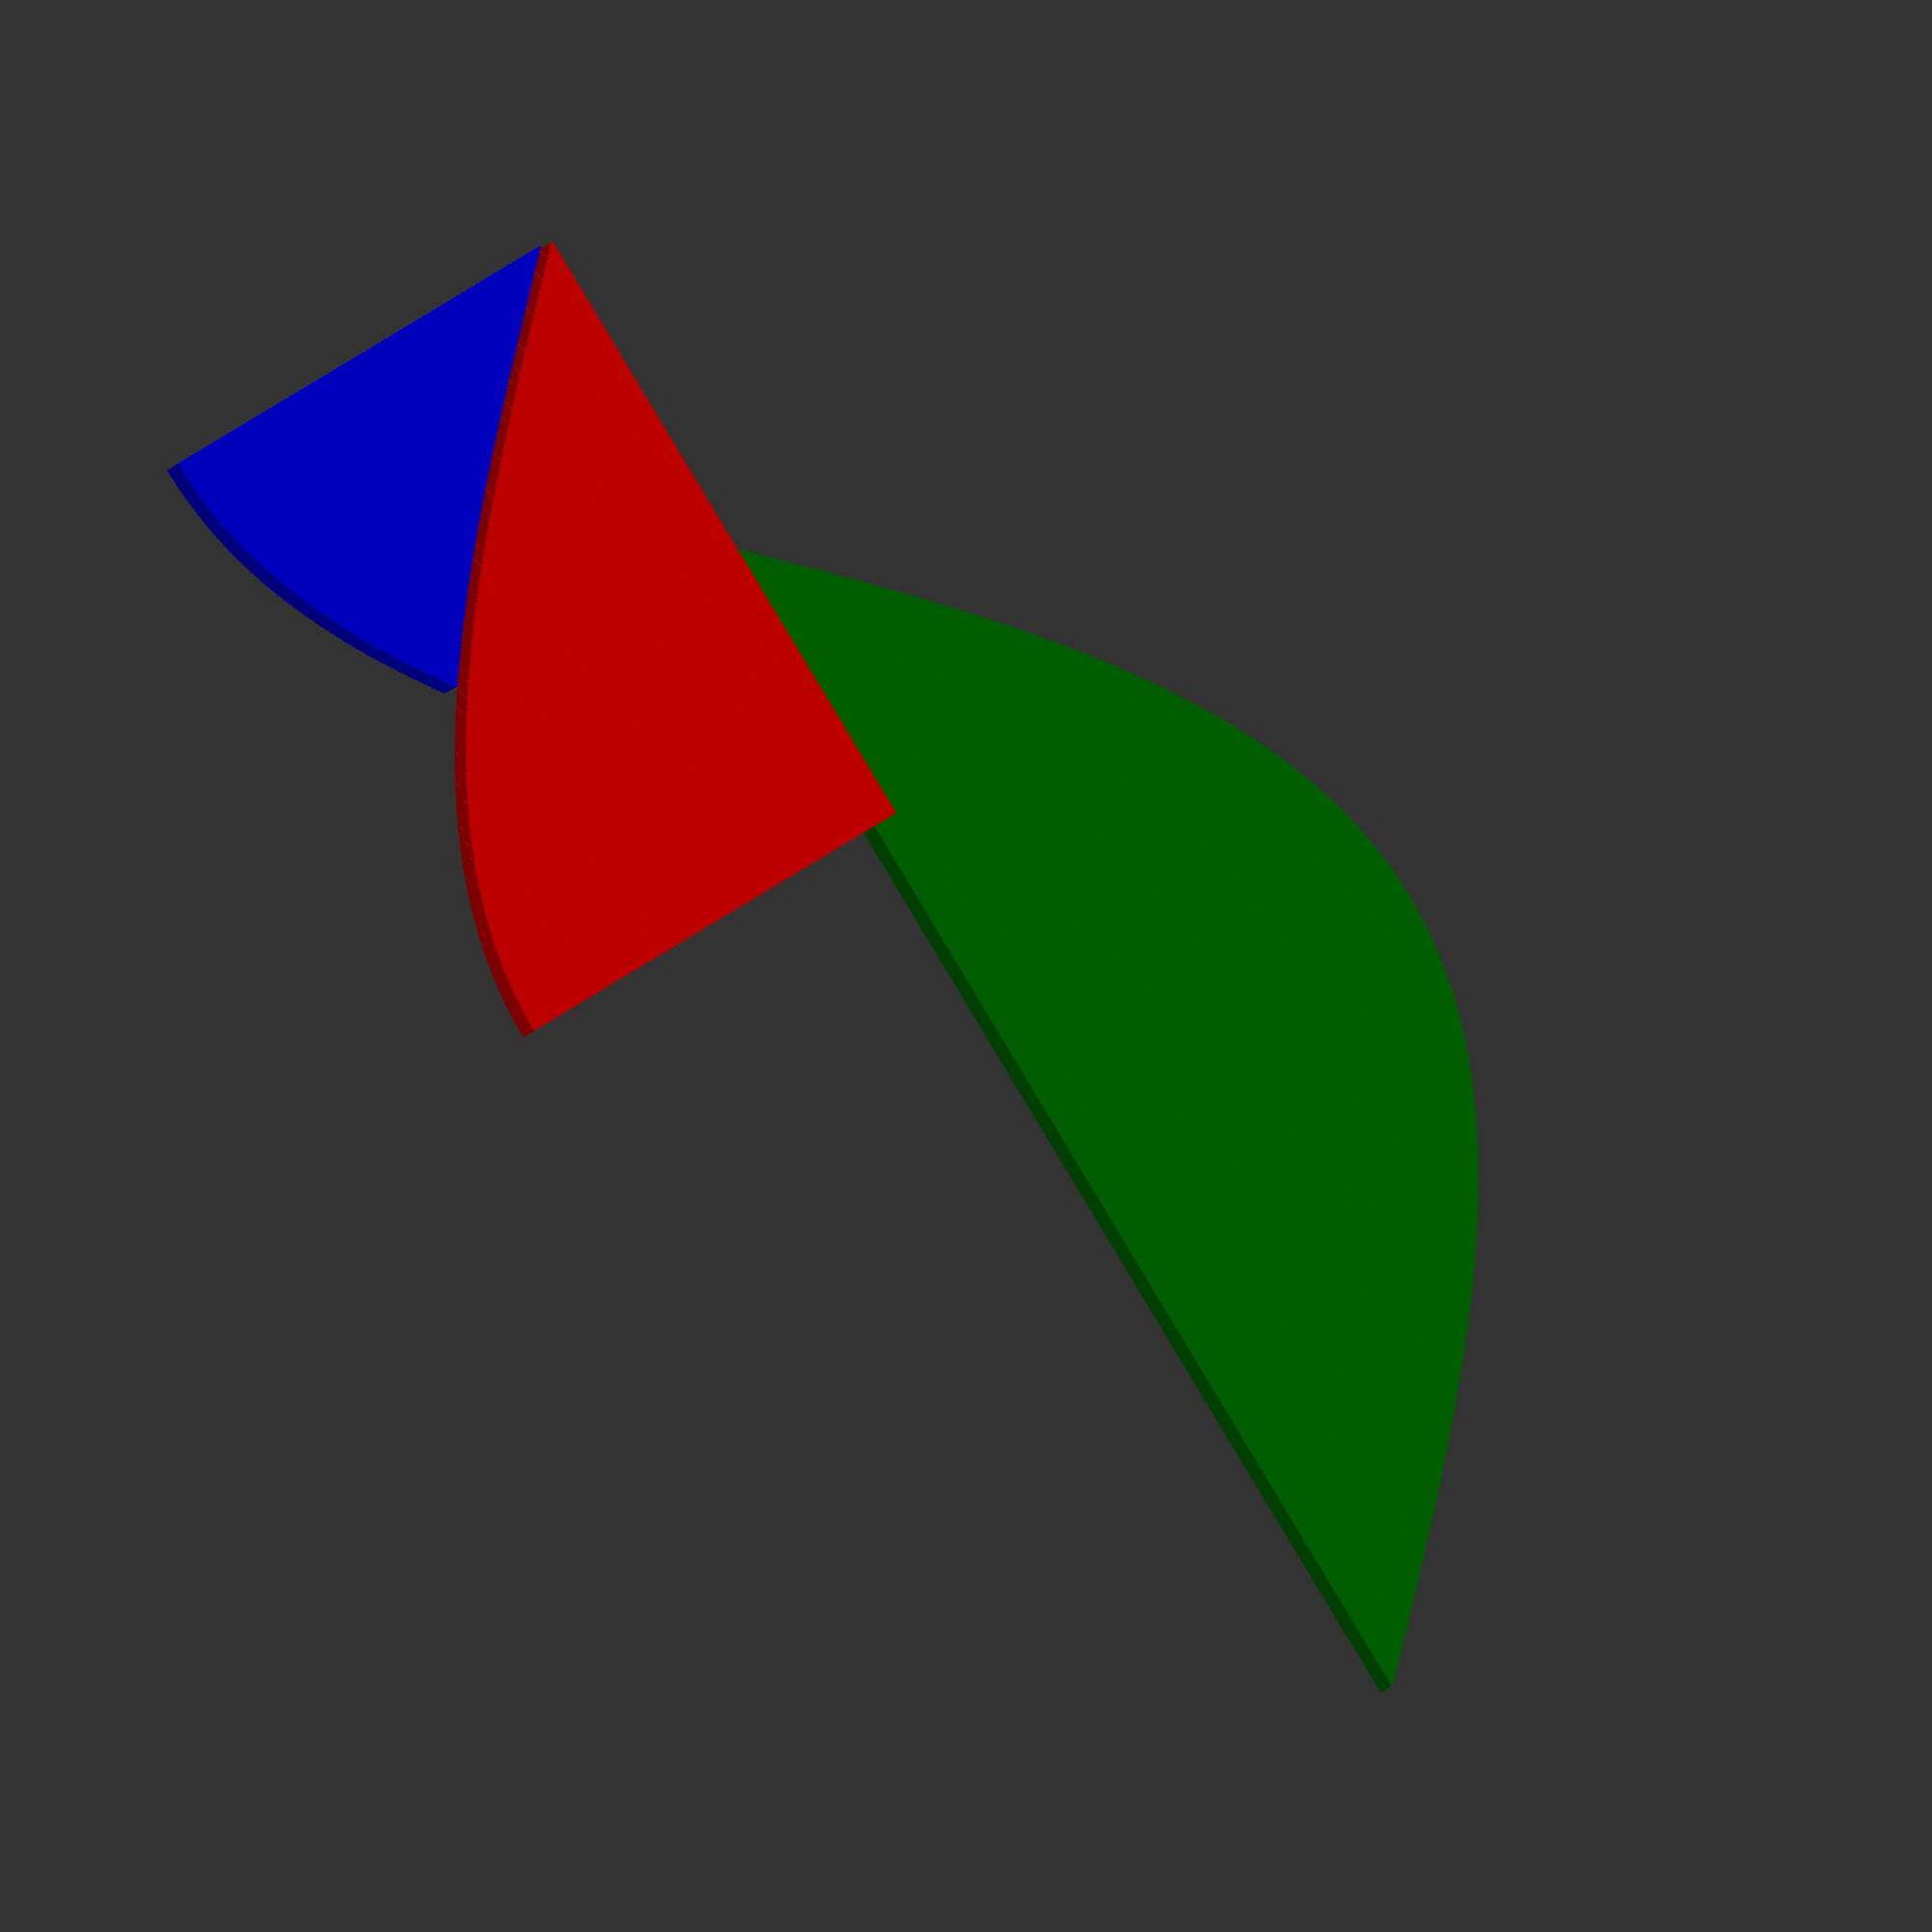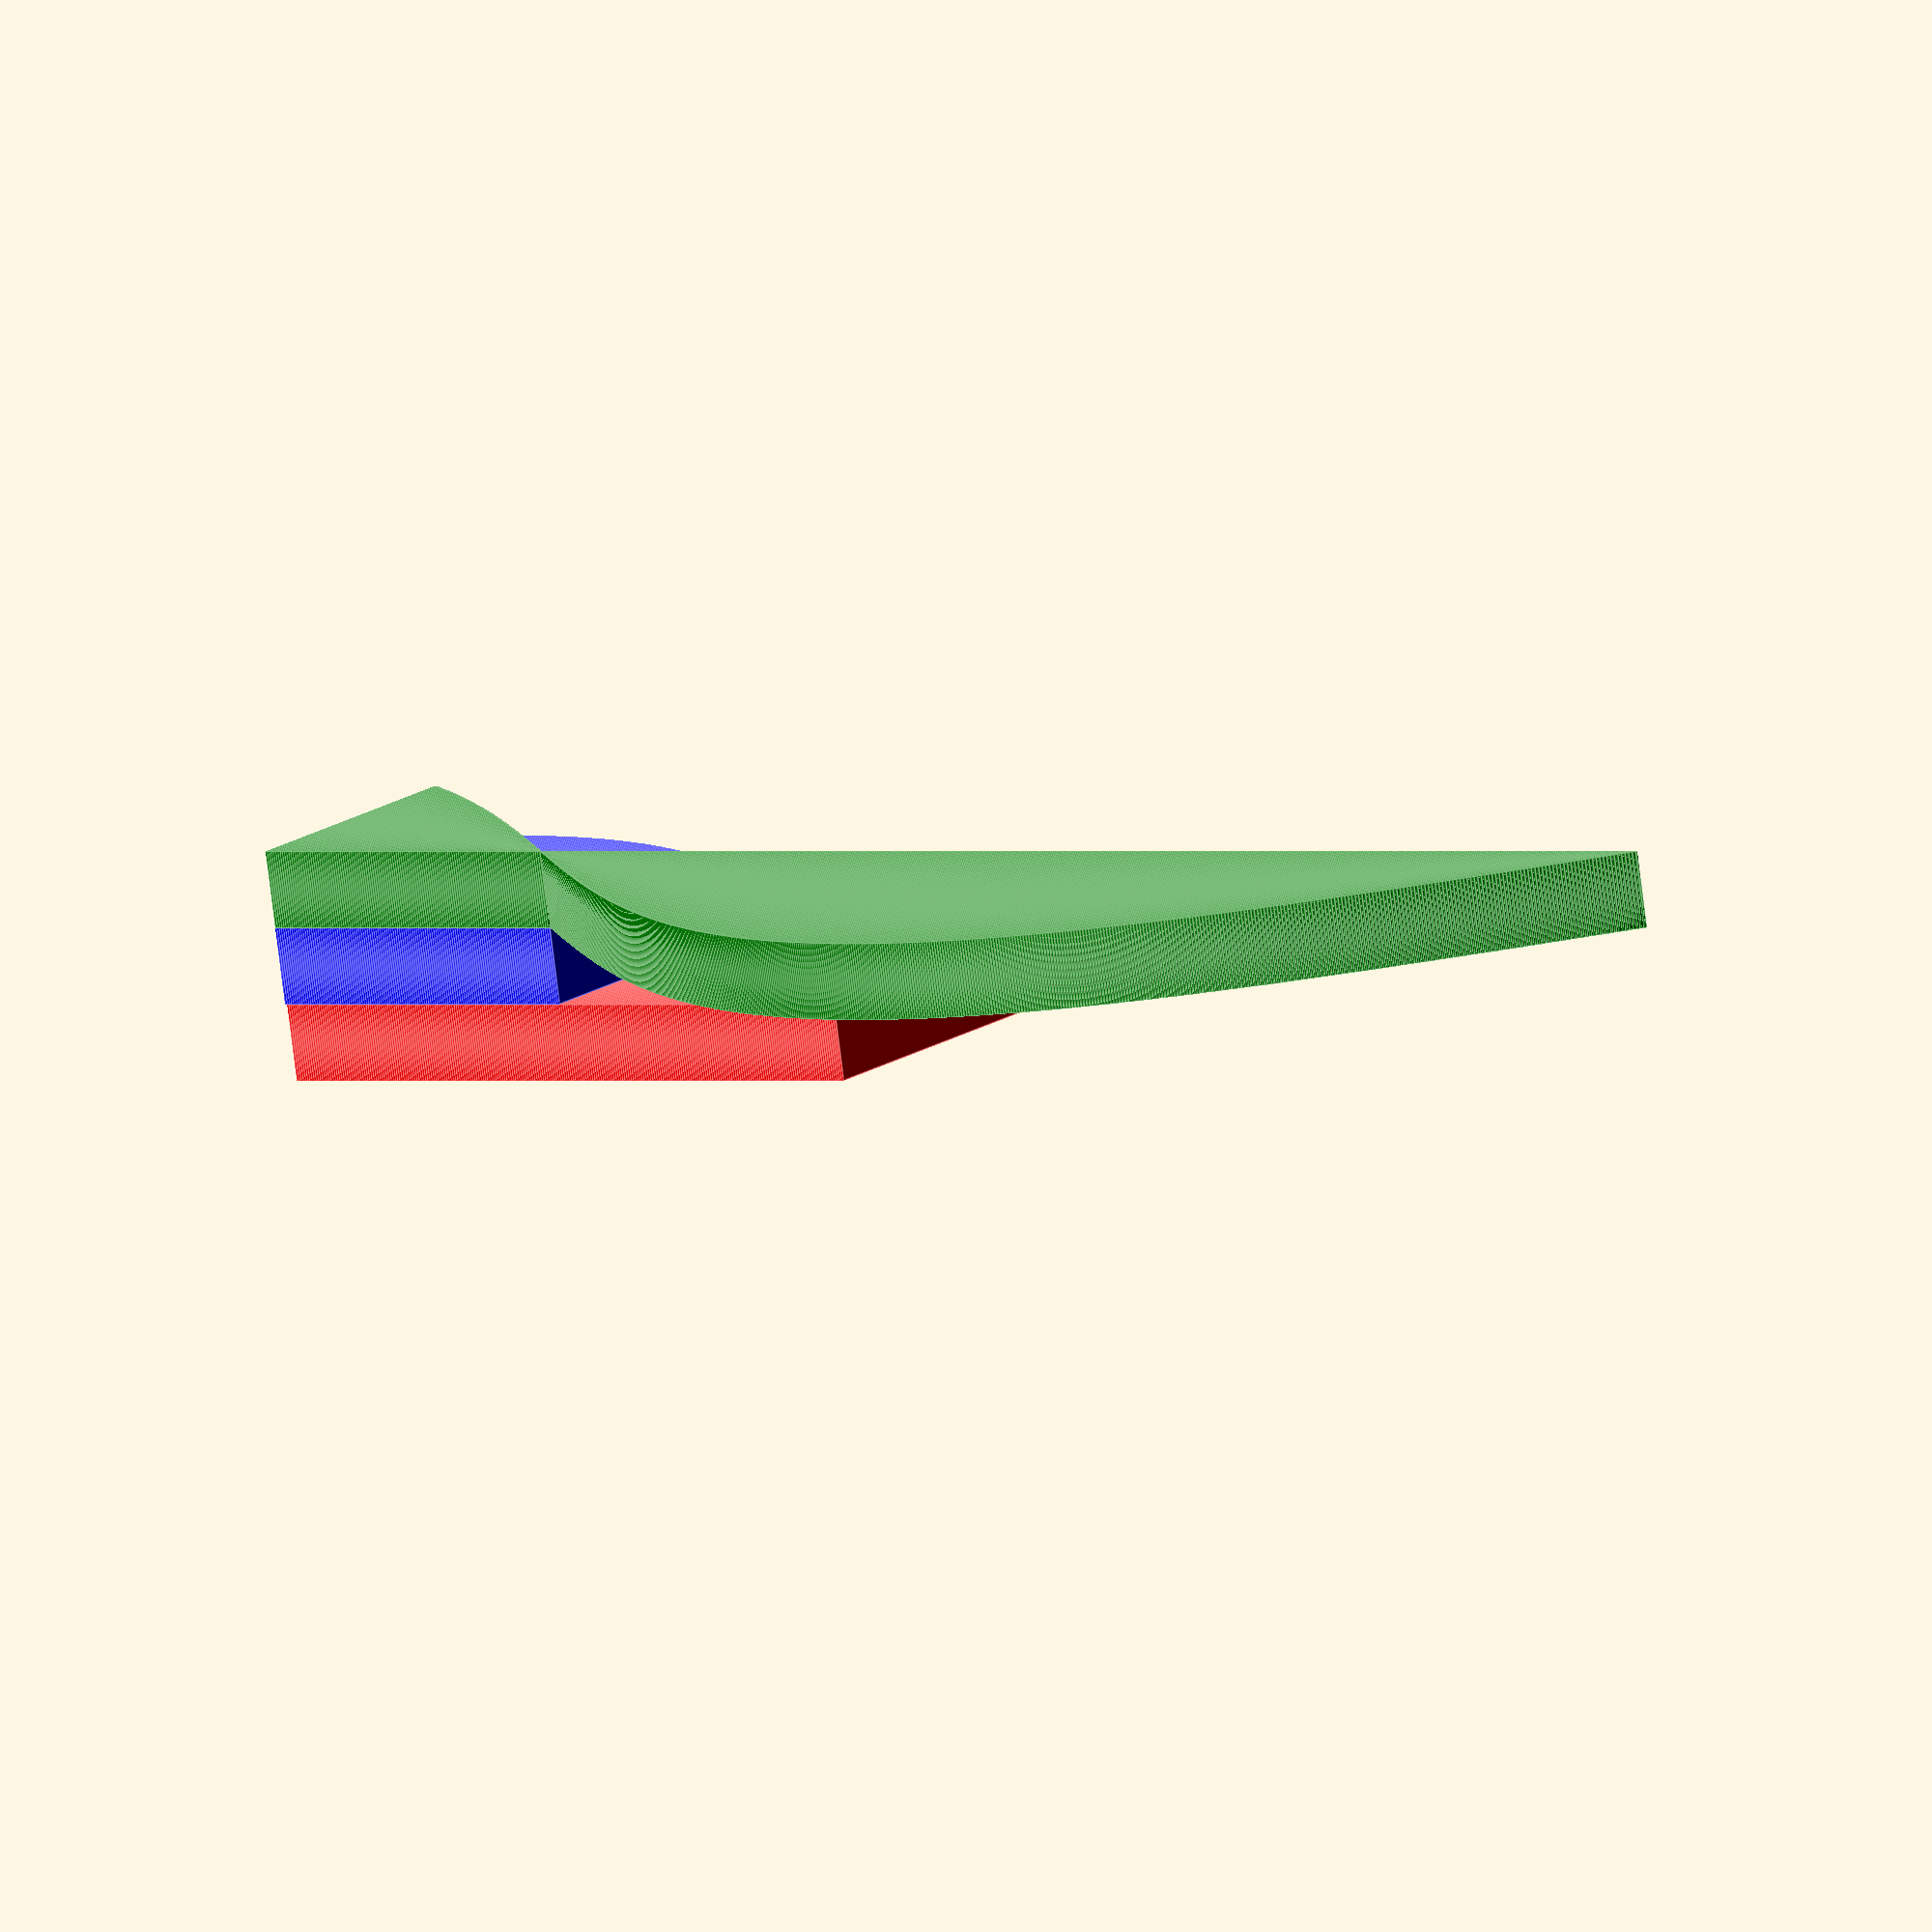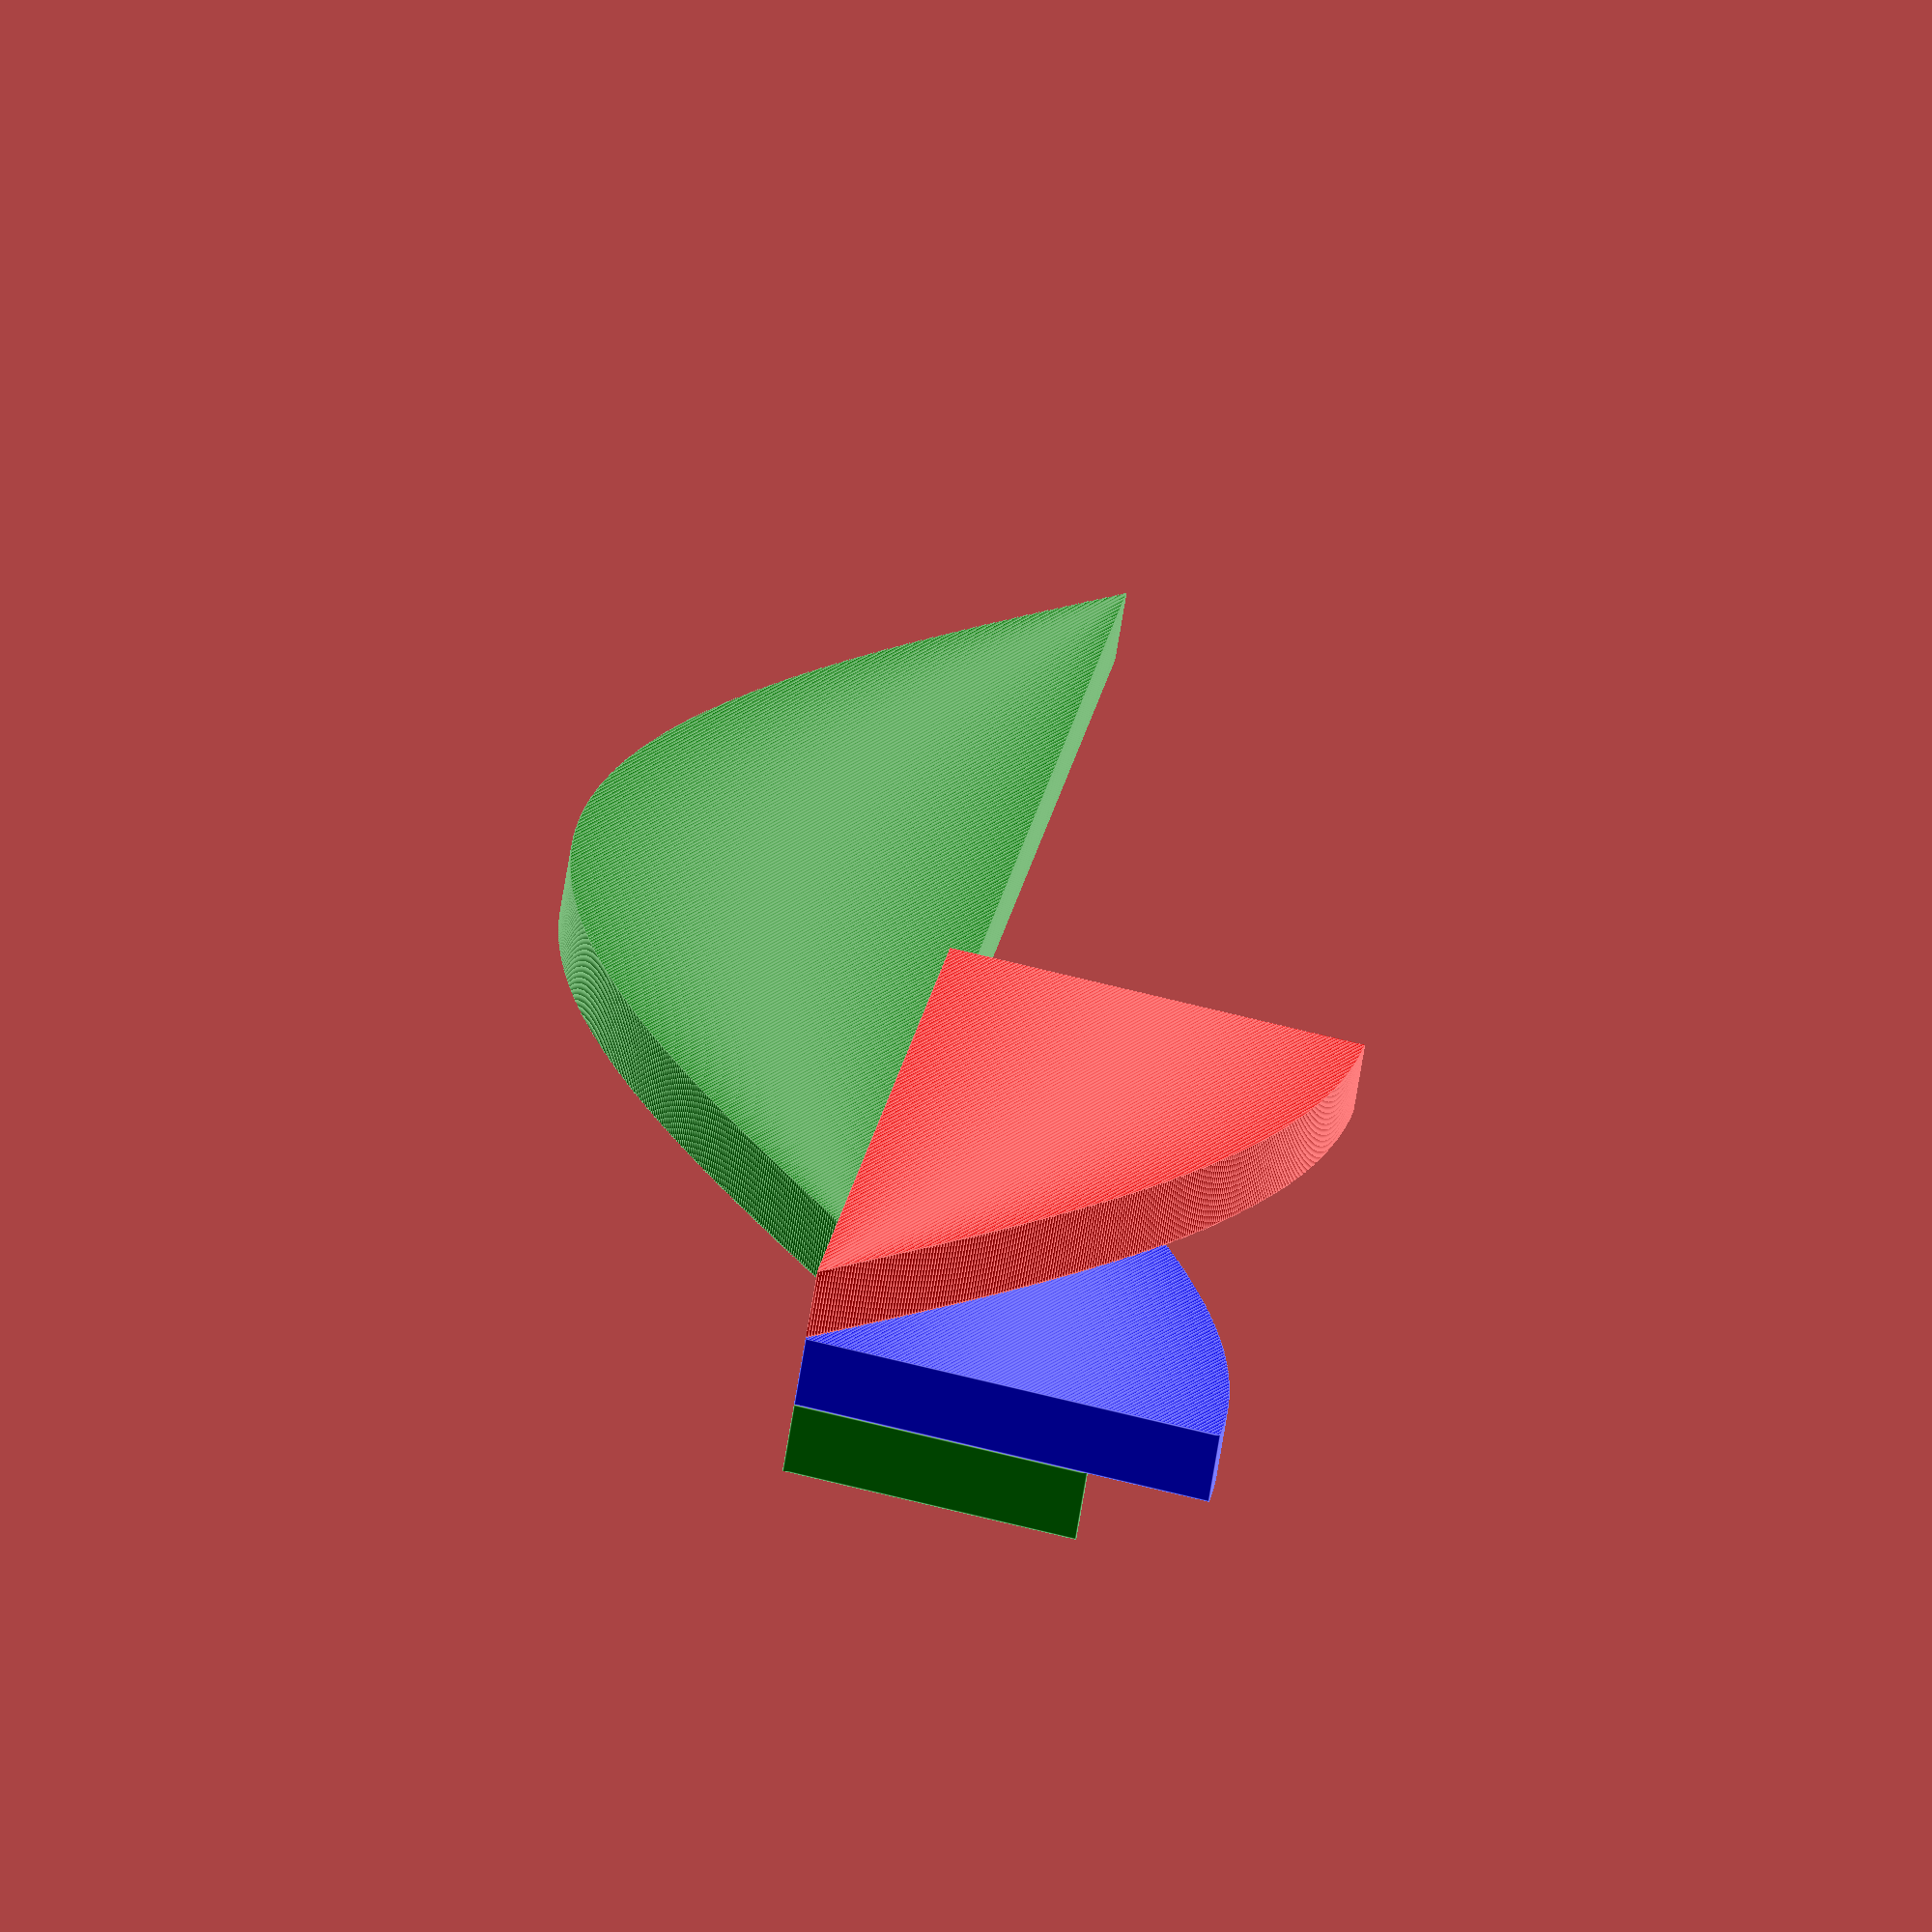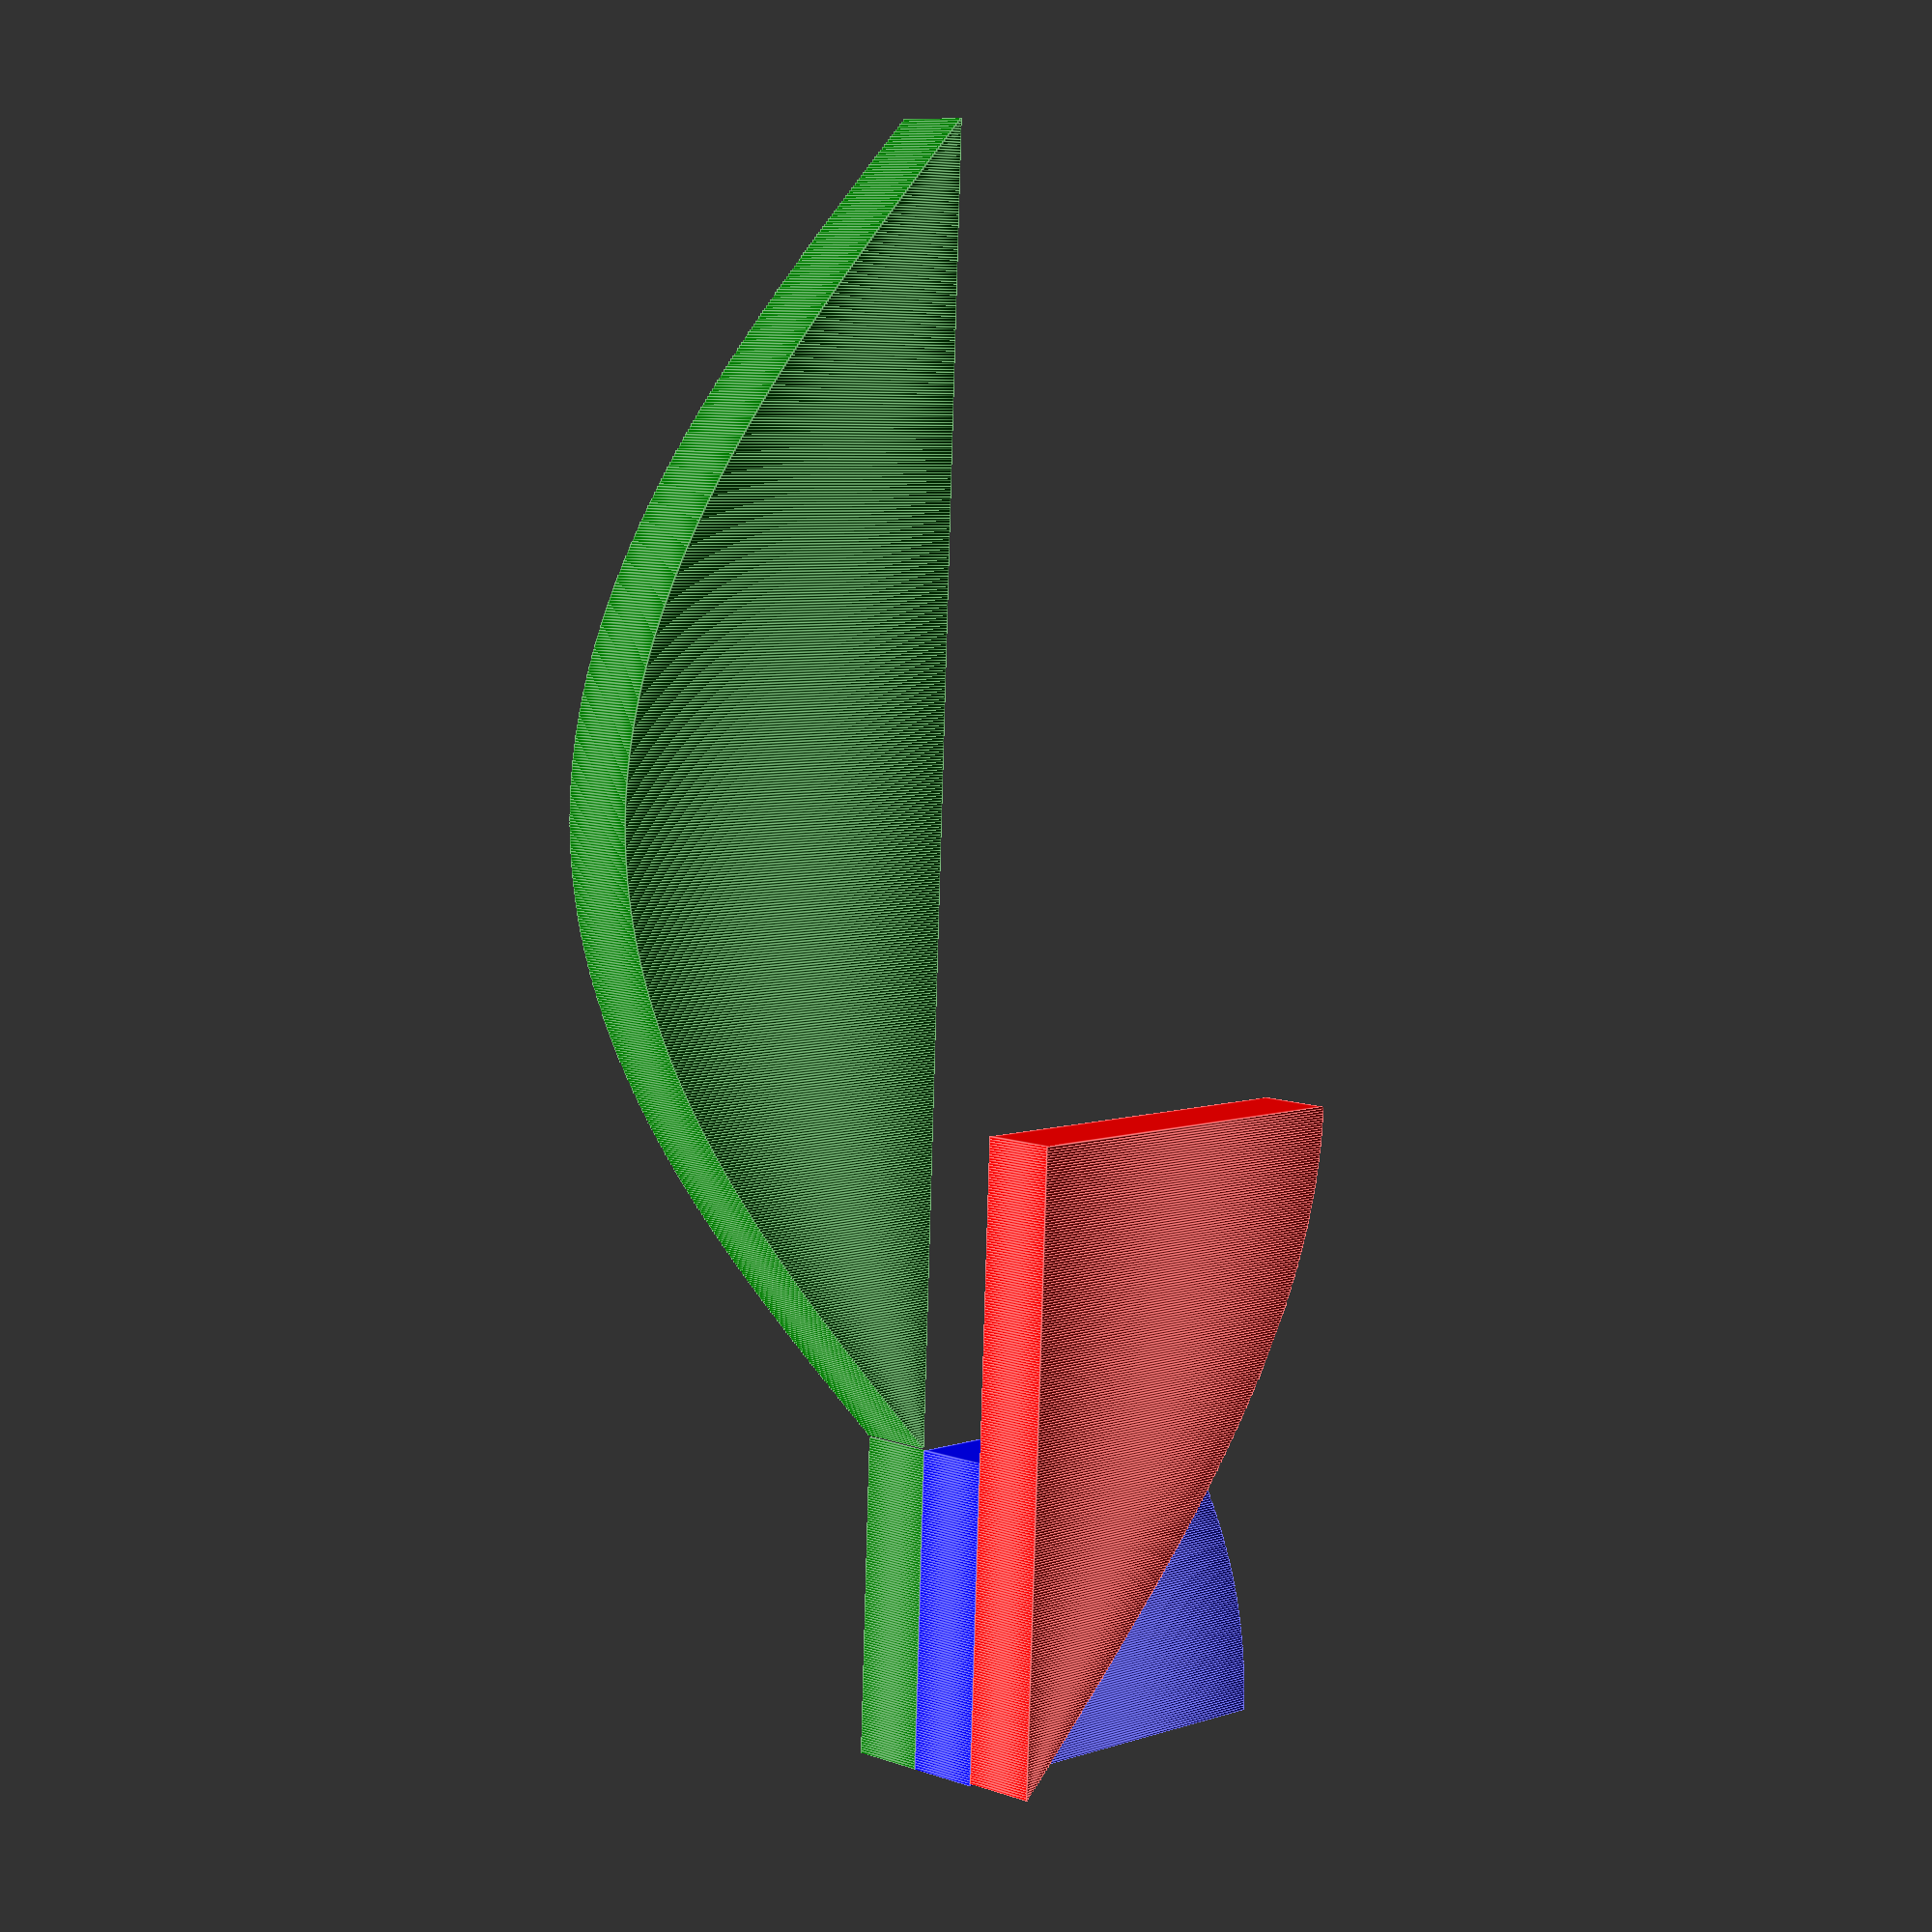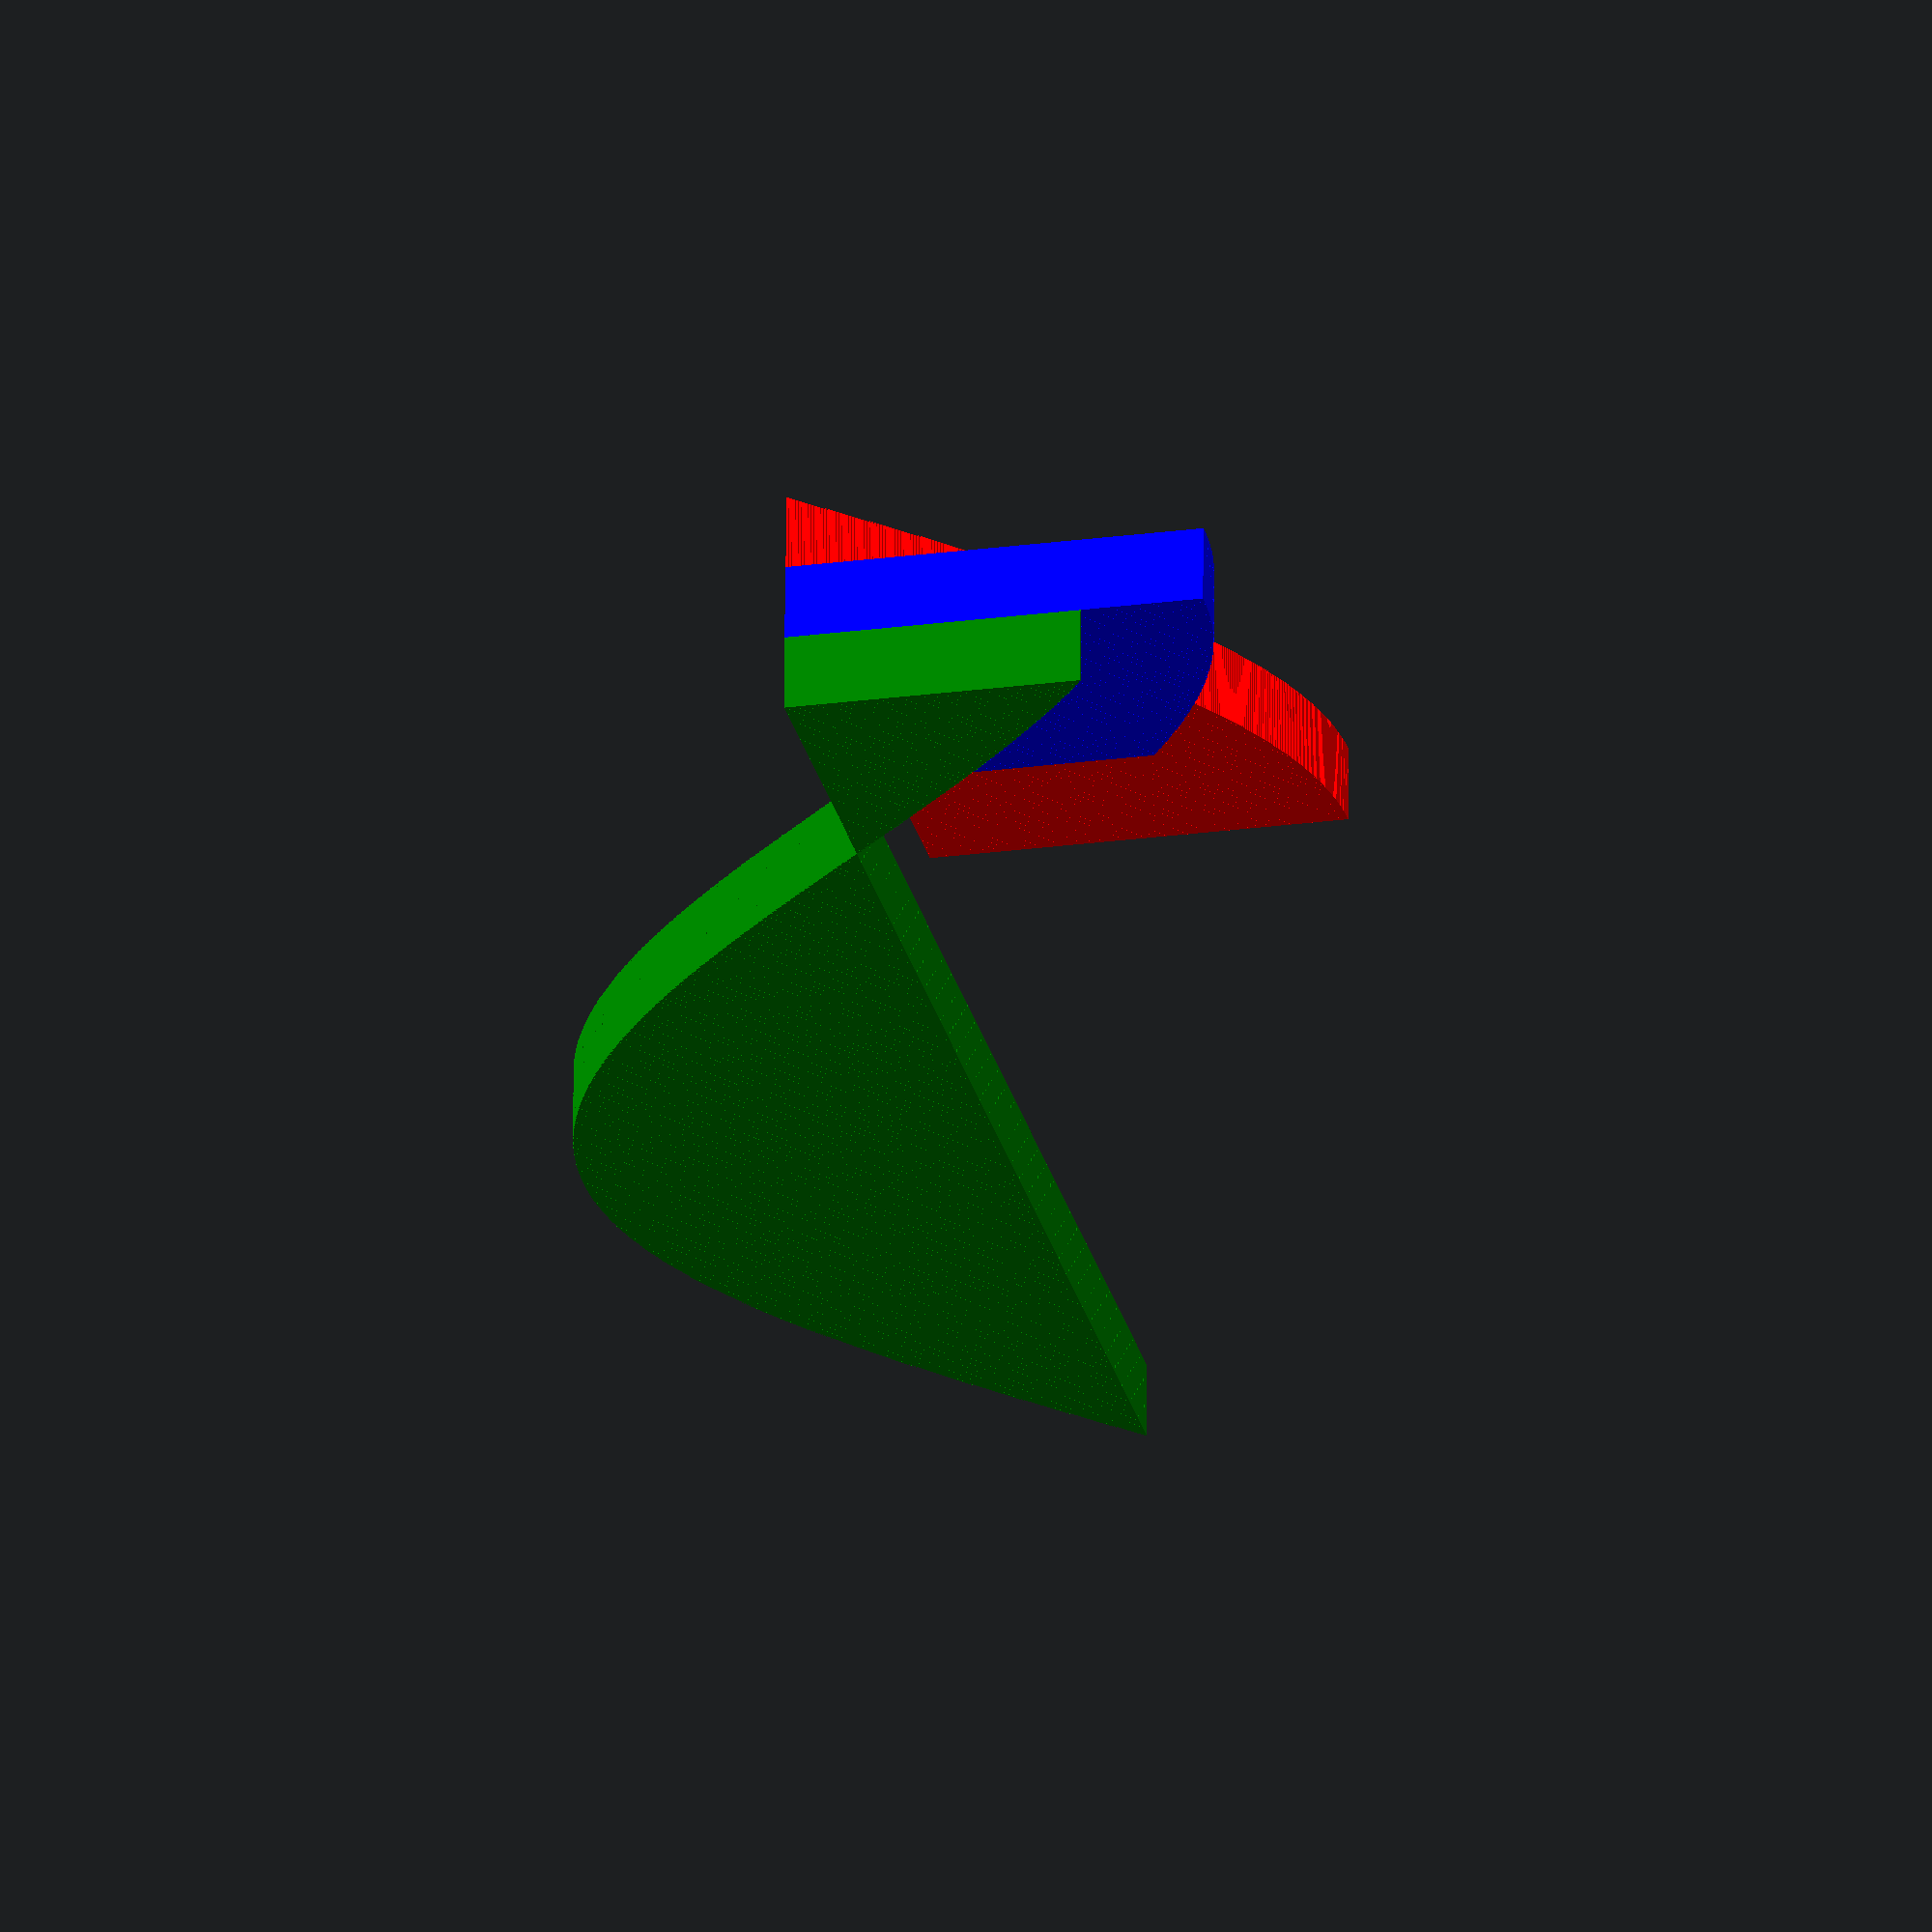
<openscad>
//(c) 2013 Felipe Sanches <juca@members.fsf.org>
//released to the public domain
//
// This is an OpenSCAD script that renders the 3 tables from the shadeangletables.h
// To render this you'll need to download the OpenSCAD program from http://www.openscad.org/ 
// We gotta figure out what is the equation for each of these lookup tables.
// A PNG with a rendering of the output of this script is also available in the code repository.

table1 = [
	0,
	101,
	201,
	302,
	402,
	503,
	603,
	704,
	804,
	904,
	1005,
	1105,
	1205,
	1306,
	1406,
	1506,
	1606,
	1706,
	1806,
	1906,
	2006,
	2105,
	2205,
	2305,
	2404,
	2503,
	2603,
	2702,
	2801,
	2900,
	2999,
	3098,
	3196,
	3295,
	3393,
	3492,
	3590,
	3688,
	3786,
	3883,
	3981,
	4078,
	4176,
	4273,
	4370,
	4467,
	4563,
	4660,
	4756,
	4852,
	4948,
	5044,
	5139,
	5235,
	5330,
	5425,
	5520,
	5614,
	5708,
	5803,
	5897,
	5990,
	6084,
	6177,
	6270,
	6363,
	6455,
	6547,
	6639,
	6731,
	6823,
	6914,
	7005,
	7096,
	7186,
	7276,
	7366,
	7456,
	7545,
	7635,
	7723,
	7812,
	7900,
	7988,
	8076,
	8163,
	8250,
	8337,
	8423,
	8509,
	8595,
	8680,
	8765,
	8850,
	8935,
	9019,
	9102,
	9186,
	9269,
	9352,
	9434,
	9516,
	9598,
	9679,
	9760,
	9841,
	9921,
	10001,
	10080,
	10159,
	10238,
	10316,
	10394,
	10471,
	10549,
	10625,
	10702,
	10778,
	10853,
	10928,
	11003,
	11077,
	11151,
	11224,
	11297,
	11370,
	11442,
	11514,
	11585,
	11656,
	11727,
	11797,
	11866,
	11935,
	12004,
	12072,
	12140,
	12207,
	12274,
	12340,
	12406,
	12472,
	12537,
	12601,
	12665,
	12729,
	12792,
	12854,
	12916,
	12978,
	13039,
	13100,
	13160,
	13219,
	13279,
	13337,
	13395,
	13453,
	13510,
	13567,
	13623,
	13678,
	13733,
	13788,
	13842,
	13896,
	13949,
	14001,
	14053,
	14104,
	14155,
	14206,
	14256,
	14305,
	14354,
	14402,
	14449,
	14497,
	14543,
	14589,
	14635,
	14680,
	14724,
	14768,
	14811,
	14854,
	14896,
	14937,
	14978,
	15019,
	15059,
	15098,
	15137,
	15175,
	15213,
	15250,
	15286,
	15322,
	15357,
	15392,
	15426,
	15460,
	15493,
	15525,
	15557,
	15588,
	15619,
	15649,
	15679,
	15707,
	15736,
	15763,
	15791,
	15817,
	15843,
	15868,
	15893,
	15917,
	15941,
	15964,
	15986,
	16008,
	16029,
	16049,
	16069,
	16088,
	16107,
	16125,
	16143,
	16160,
	16176,
	16192,
	16207,
	16221,
	16235,
	16248,
	16261,
	16273,
	16284,
	16295,
	16305,
	16315,
	16324,
	16332,
	16340,
	16347,
	16353,
	16359,
	16364,
	16369,
	16373,
	16376,
	16379,
	16381,
	16383,
	16384];

table2 = [
	16384,
	16384,
	16383,
	16381,
	16379,
	16376,
	16373,
	16369,
	16364,
	16359,
	16353,
	16347,
	16340,
	16332,
	16324,
	16315,
	16305,
	16295,
	16284,
	16273,
	16261,
	16248,
	16235,
	16221,
	16207,
	16192,
	16176,
	16160,
	16143,
	16125,
	16107,
	16088,
	16069,
	16049,
	16029,
	16008,
	15986,
	15964,
	15941,
	15917,
	15893,
	15868,
	15843,
	15817,
	15791,
	15763,
	15736,
	15707,
	15679,
	15649,
	15619,
	15588,
	15557,
	15525,
	15493,
	15460,
	15426,
	15392,
	15357,
	15322,
	15286,
	15250,
	15213,
	15175,
	15137,
	15098,
	15059,
	15019,
	14978,
	14937,
	14896,
	14854,
	14811,
	14768,
	14724,
	14680,
	14635,
	14589,
	14543,
	14497,
	14449,
	14402,
	14354,
	14305,
	14256,
	14206,
	14155,
	14104,
	14053,
	14001,
	13949,
	13896,
	13842,
	13788,
	13733,
	13678,
	13623,
	13567,
	13510,
	13453,
	13395,
	13337,
	13279,
	13219,
	13160,
	13100,
	13039,
	12978,
	12916,
	12854,
	12792,
	12729,
	12665,
	12601,
	12537,
	12472,
	12406,
	12340,
	12274,
	12207,
	12140,
	12072,
	12004,
	11935,
	11866,
	11797,
	11727,
	11656];

table3 = [
	11585,
	11514,
	11442,
	11370,
	11297,
	11224,
	11151,
	11077,
	11003,
	10928,
	10853,
	10778,
	10702,
	10625,
	10549,
	10471,
	10394,
	10316,
	10238,
	10159,
	10080,
	10001,
	9921,
	9841,
	9760,
	9679,
	9598,
	9516,
	9434,
	9352,
	9269,
	9186,
	9102,
	9019,
	8935,
	8850,
	8765,
	8680,
	8595,
	8509,
	8423,
	8337,
	8250,
	8163,
	8076,
	7988,
	7900,
	7812,
	7723,
	7635,
	7545,
	7456,
	7366,
	7276,
	7186,
	7096,
	7005,
	6914,
	6823,
	6731,
	6639,
	6547,
	6455,
	6363,
	6270,
	6177,
	6084,
	5990,
	5897,
	5803,
	5708,
	5614,
	5520,
	5425,
	5330,
	5235,
	5139,
	5044,
	4948,
	4852,
	4756,
	4660,
	4563,
	4467,
	4370,
	4273,
	4176,
	4078,
	3981,
	3883,
	3786,
	3688,
	3590,
	3492,
	3393,
	3295,
	3196,
	3098,
	2999,
	2900,
	2801,
	2702,
	2603,
	2503,
	2404,
	2305,
	2205,
	2105,
	2006,
	1906,
	1806,
	1706,
	1606,
	1506,
	1406,
	1306,
	1205,
	1105,
	1005,
	904,
	804,
	704,
	603,
	503,
	402,
	302,
	201,
	101,
	0,
	-101,
	-201,
	-302,
	-402,
	-503,
	-603,
	-704,
	-804,
	-904,
	-1005,
	-1105,
	-1205,
	-1306,
	-1406,
	-1506,
	-1606,
	-1706,
	-1806,
	-1906,
	-2006,
	-2105,
	-2205,
	-2305,
	-2404,
	-2503,
	-2603,
	-2702,
	-2801,
	-2900,
	-2999,
	-3098,
	-3196,
	-3295,
	-3393,
	-3492,
	-3590,
	-3688,
	-3786,
	-3883,
	-3981,
	-4078,
	-4176,
	-4273,
	-4370,
	-4467,
	-4563,
	-4660,
	-4756,
	-4852,
	-4948,
	-5044,
	-5139,
	-5235,
	-5330,
	-5425,
	-5520,
	-5614,
	-5708,
	-5803,
	-5897,
	-5990,
	-6084,
	-6177,
	-6270,
	-6363,
	-6455,
	-6547,
	-6639,
	-6731,
	-6823,
	-6914,
	-7005,
	-7096,
	-7186,
	-7276,
	-7366,
	-7456,
	-7545,
	-7635,
	-7723,
	-7812,
	-7900,
	-7988,
	-8076,
	-8163,
	-8250,
	-8337,
	-8423,
	-8509,
	-8595,
	-8680,
	-8765,
	-8850,
	-8935,
	-9019,
	-9102,
	-9186,
	-9269,
	-9352,
	-9434,
	-9516,
	-9598,
	-9679,
	-9760,
	-9841,
	-9921,
	-10001,
	-10080,
	-10159,
	-10238,
	-10316,
	-10394,
	-10471,
	-10549,
	-10625,
	-10702,
	-10778,
	-10853,
	-10928,
	-11003,
	-11077,
	-11151,
	-11224,
	-11297,
	-11370,
	-11442,
	-11514,
	-11585,
	-11656,
	-11727,
	-11797,
	-11866,
	-11935,
	-12004,
	-12072,
	-12140,
	-12207,
	-12274,
	-12340,
	-12406,
	-12472,
	-12537,
	-12601,
	-12665,
	-12729,
	-12792,
	-12854,
	-12916,
	-12978,
	-13039,
	-13100,
	-13160,
	-13219,
	-13279,
	-13337,
	-13395,
	-13453,
	-13510,
	-13567,
	-13623,
	-13678,
	-13733,
	-13788,
	-13842,
	-13896,
	-13949,
	-14001,
	-14053,
	-14104,
	-14155,
	-14206,
	-14256,
	-14305,
	-14354,
	-14402,
	-14449,
	-14497,
	-14543,
	-14589,
	-14635,
	-14680,
	-14724,
	-14768,
	-14811,
	-14854,
	-14896,
	-14937,
	-14978,
	-15019,
	-15059,
	-15098,
	-15137,
	-15175,
	-15213,
	-15250,
	-15286,
	-15322,
	-15357,
	-15392,
	-15426,
	-15460,
	-15493,
	-15525,
	-15557,
	-15588,
	-15619,
	-15649,
	-15679,
	-15707,
	-15736,
	-15763,
	-15791,
	-15817,
	-15843,
	-15868,
	-15893,
	-15917,
	-15941,
	-15964,
	-15986,
	-16008,
	-16029,
	-16049,
	-16069,
	-16088,
	-16107,
	-16125,
	-16143,
	-16160,
	-16176,
	-16192,
	-16207,
	-16221,
	-16235,
	-16248,
	-16261,
	-16273,
	-16284,
	-16295,
	-16305,
	-16315,
	-16324,
	-16332,
	-16340,
	-16347,
	-16353,
	-16359,
	-16364,
	-16369,
	-16373,
	-16376,
	-16379,
	-16381,
	-16383,
	-16384,
	-16384,
	-16384,
	-16383,
	-16381,
	-16379,
	-16376,
	-16373,
	-16369,
	-16364,
	-16359,
	-16353,
	-16347,
	-16340,
	-16332,
	-16324,
	-16315,
	-16305,
	-16295,
	-16284,
	-16273,
	-16261,
	-16248,
	-16235,
	-16221,
	-16207,
	-16192,
	-16176,
	-16160,
	-16143,
	-16125,
	-16107,
	-16088,
	-16069,
	-16049,
	-16029,
	-16008,
	-15986,
	-15964,
	-15941,
	-15917,
	-15893,
	-15868,
	-15843,
	-15817,
	-15791,
	-15763,
	-15736,
	-15707,
	-15679,
	-15649,
	-15619,
	-15588,
	-15557,
	-15525,
	-15493,
	-15460,
	-15426,
	-15392,
	-15357,
	-15322,
	-15286,
	-15250,
	-15213,
	-15175,
	-15137,
	-15098,
	-15059,
	-15019,
	-14978,
	-14937,
	-14896,
	-14854,
	-14811,
	-14768,
	-14724,
	-14680,
	-14635,
	-14589,
	-14543,
	-14497,
	-14449,
	-14402,
	-14354,
	-14305,
	-14256,
	-14206,
	-14155,
	-14104,
	-14053,
	-14001,
	-13949,
	-13896,
	-13842,
	-13788,
	-13733,
	-13678,
	-13623,
	-13567,
	-13510,
	-13453,
	-13395,
	-13337,
	-13279,
	-13219,
	-13160,
	-13100,
	-13039,
	-12978,
	-12916,
	-12854,
	-12792,
	-12729,
	-12665,
	-12601,
	-12537,
	-12472,
	-12406,
	-12340,
	-12274,
	-12207,
	-12140,
	-12072,
	-12004,
	-11935,
	-11866,
	-11797,
	-11727,
	-11656,
	-11585,
	-11514,
	-11442,
	-11370,
	-11297,
	-11224,
	-11151,
	-11077,
	-11003,
	-10928,
	-10853,
	-10778,
	-10702,
	-10625,
	-10549,
	-10471,
	-10394,
	-10316,
	-10238,
	-10159,
	-10080,
	-10001,
	-9921,
	-9841,
	-9760,
	-9679,
	-9598,
	-9516,
	-9434,
	-9352,
	-9269,
	-9186,
	-9102,
	-9019,
	-8935,
	-8850,
	-8765,
	-8680,
	-8595,
	-8509,
	-8423,
	-8337,
	-8250,
	-8163,
	-8076,
	-7988,
	-7900,
	-7812,
	-7723,
	-7635,
	-7545,
	-7456,
	-7366,
	-7276,
	-7186,
	-7096,
	-7005,
	-6914,
	-6823,
	-6731,
	-6639,
	-6547,
	-6455,
	-6363,
	-6270,
	-6177,
	-6084,
	-5990,
	-5897,
	-5803,
	-5708,
	-5614,
	-5520,
	-5425,
	-5330,
	-5235,
	-5139,
	-5044,
	-4948,
	-4852,
	-4756,
	-4660,
	-4563,
	-4467,
	-4370,
	-4273,
	-4176,
	-4078,
	-3981,
	-3883,
	-3786,
	-3688,
	-3590,
	-3492,
	-3393,
	-3295,
	-3196,
	-3098,
	-2999,
	-2900,
	-2801,
	-2702,
	-2603,
	-2503,
	-2404,
	-2305,
	-2205,
	-2105,
	-2006,
	-1906,
	-1806,
	-1706,
	-1606,
	-1506,
	-1406,
	-1306,
	-1205,
	-1105,
	-1005,
	-904,
	-804,
	-704,
	-603,
	-503,
	-402,
	-302,
	-201,
	-101,
];

scale_factor = 1/10;
spacing = 300;

module graph(table, c, n, size=10, width=300){
    color(c){
        for(i=[0:n-1]){
            translate([i*size,0]){
                cube([size, width, table[i]*scale_factor]);

                translate([0,0,table[i]*scale_factor])
                cube([size, width, -table[i]*scale_factor]);
            }
        }
    }
}

N1=256;
N2=128;
N3=640;

translate([0,-1*spacing]) graph(table1, "red", N1);
translate([0,-2*spacing]) graph(table2, "blue", N2);
translate([0,-3*spacing]) graph(table3, "green", N3);


</openscad>
<views>
elev=107.8 azim=195.3 roll=122.3 proj=o view=solid
elev=344.9 azim=188.6 roll=214.0 proj=o view=edges
elev=113.1 azim=216.4 roll=255.7 proj=o view=edges
elev=354.3 azim=267.7 roll=223.7 proj=p view=edges
elev=24.8 azim=1.6 roll=282.5 proj=o view=wireframe
</views>
